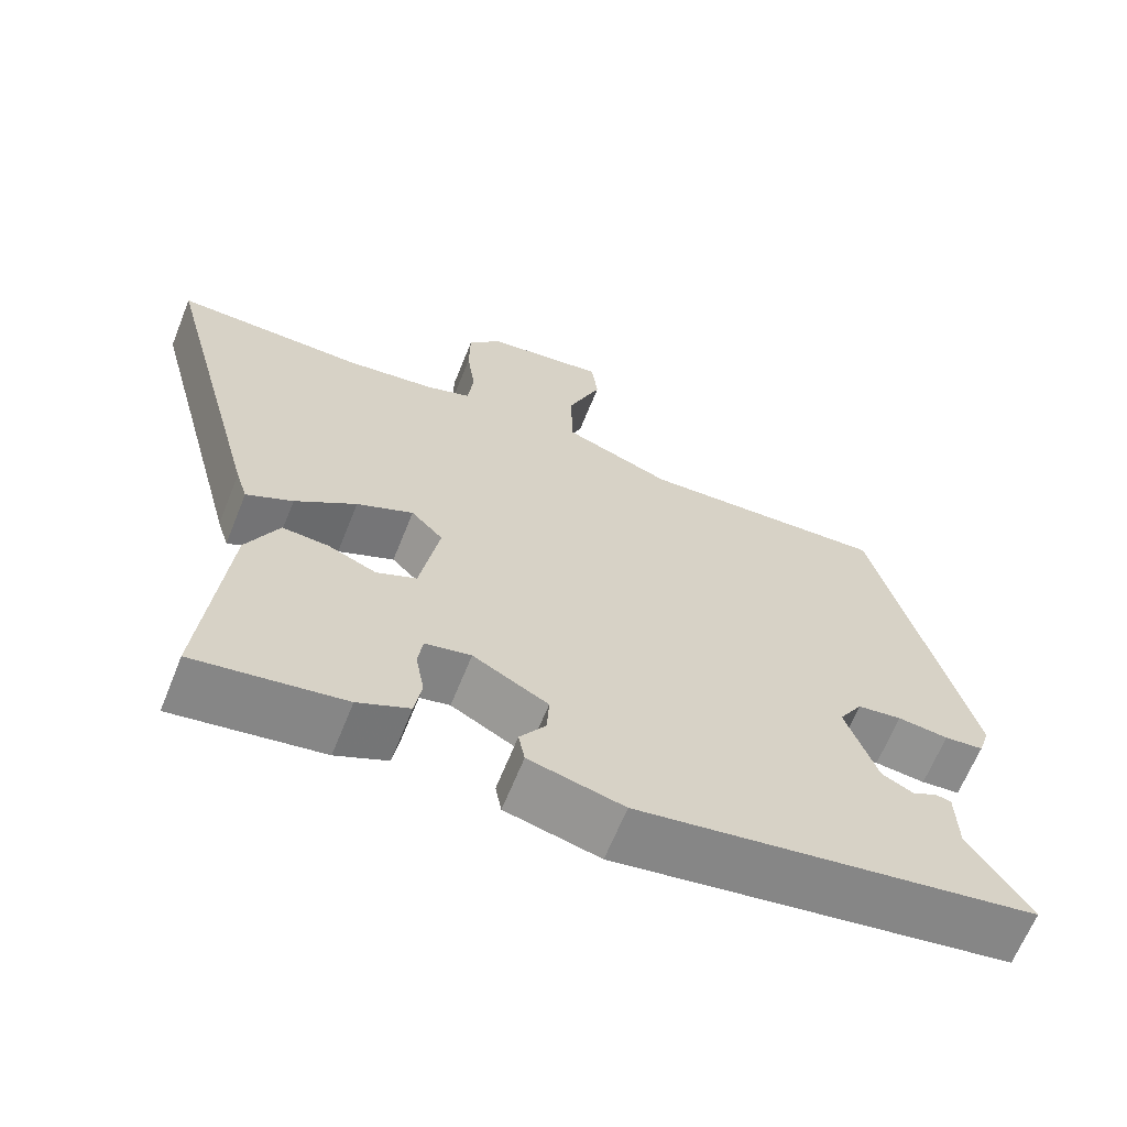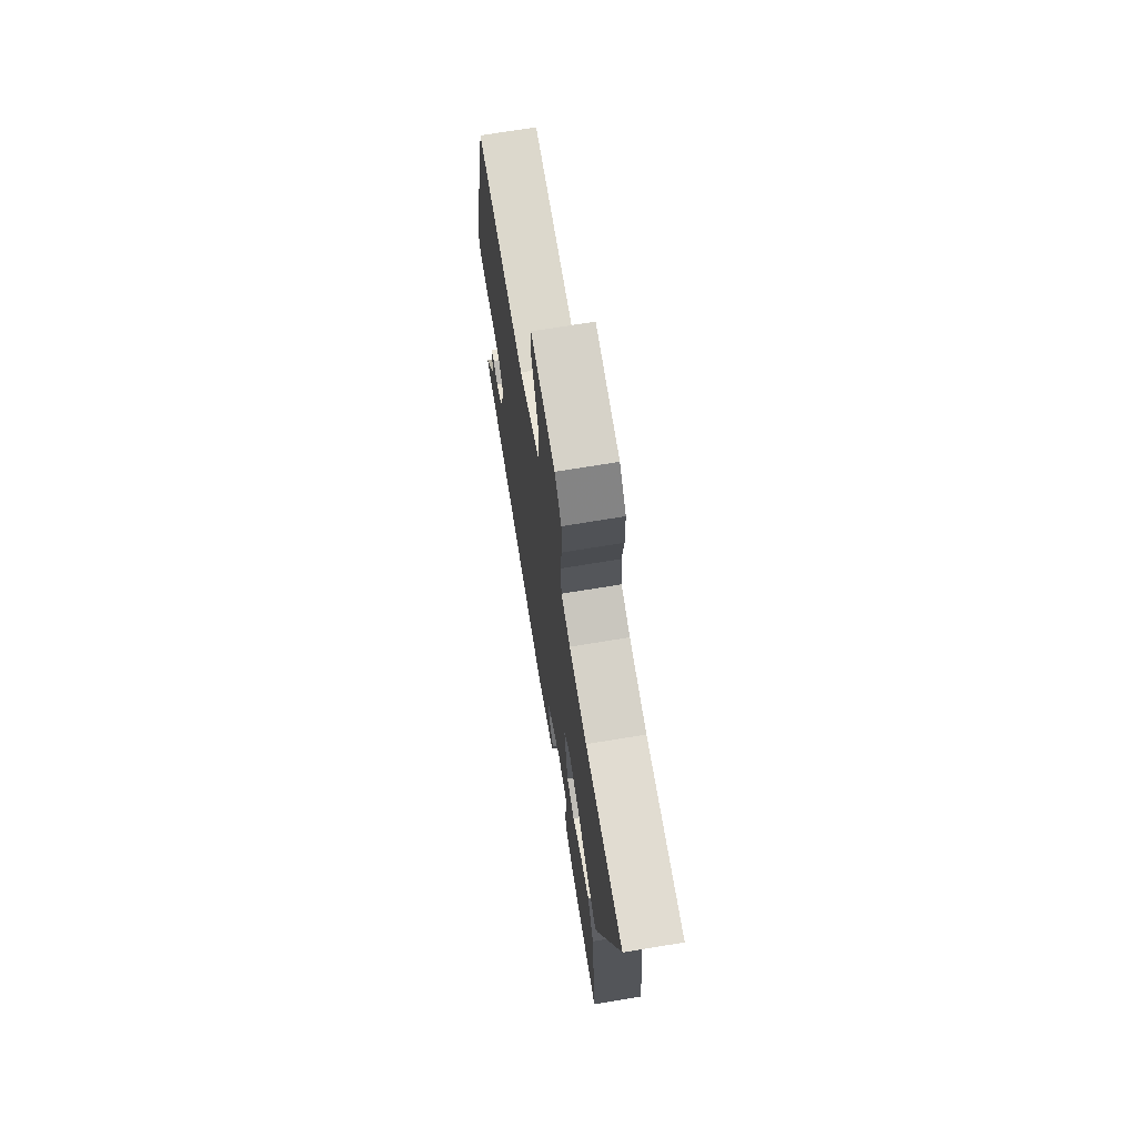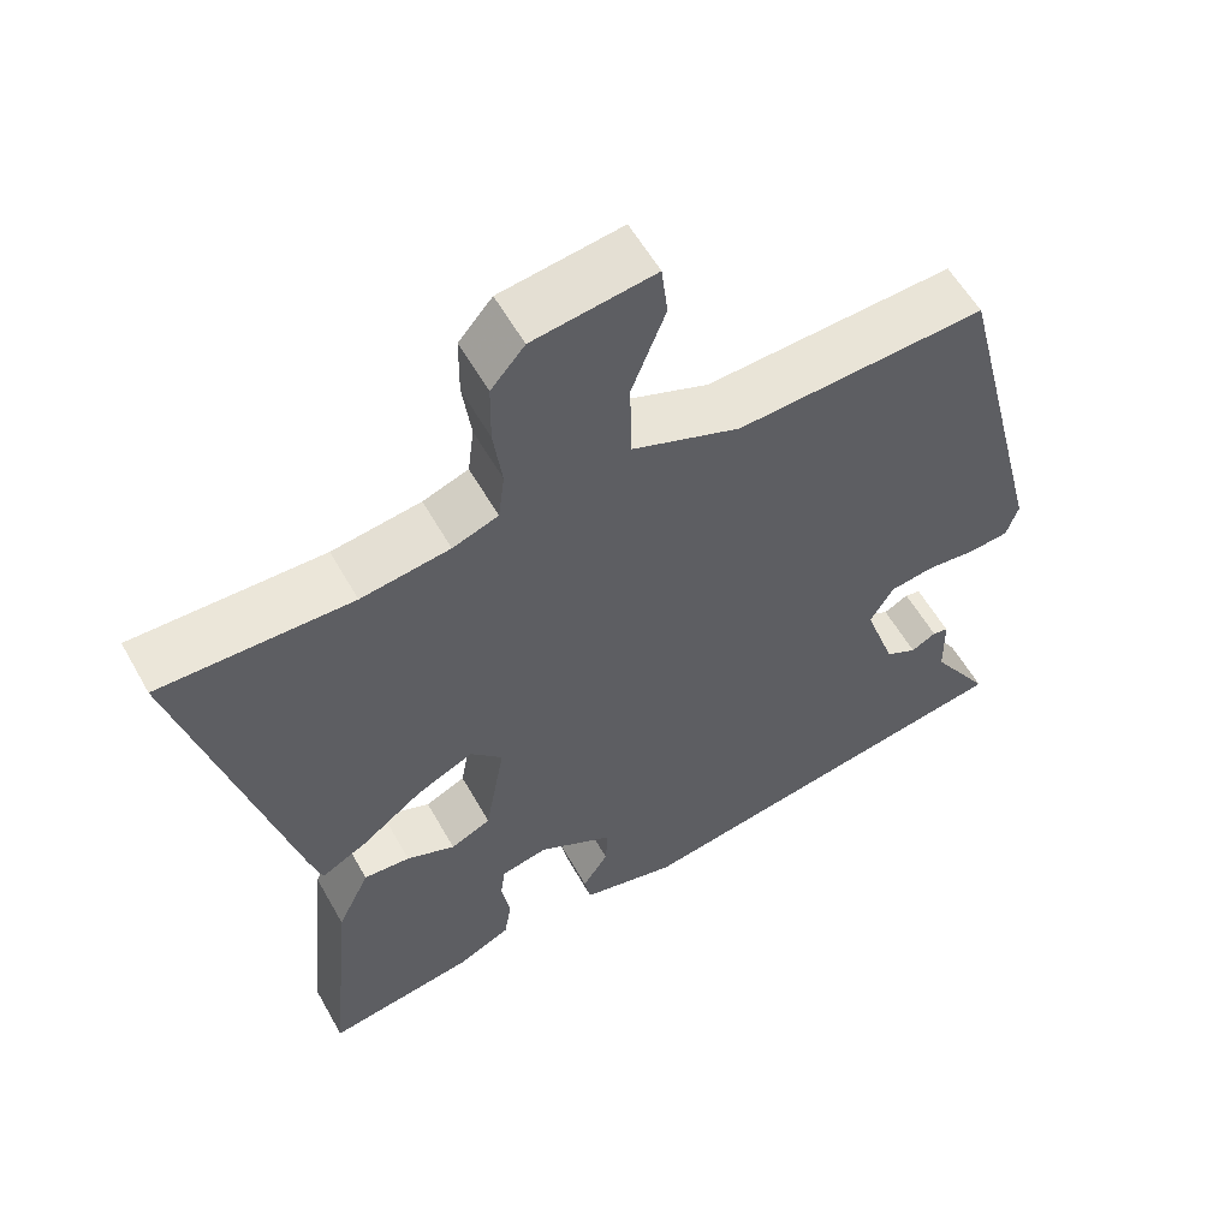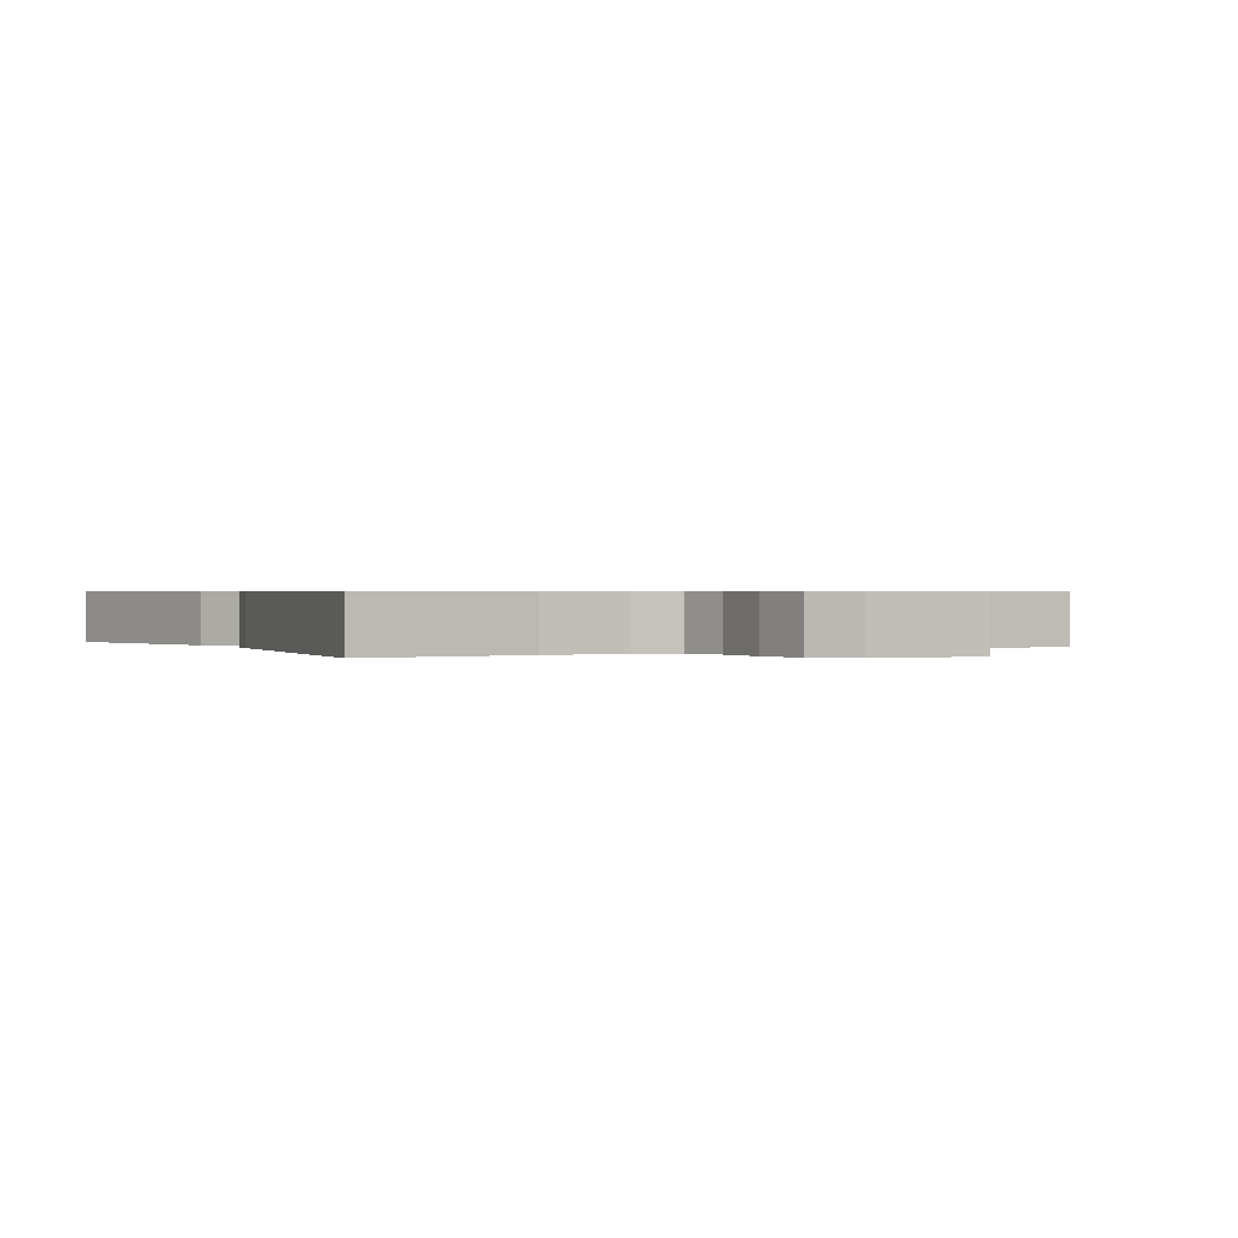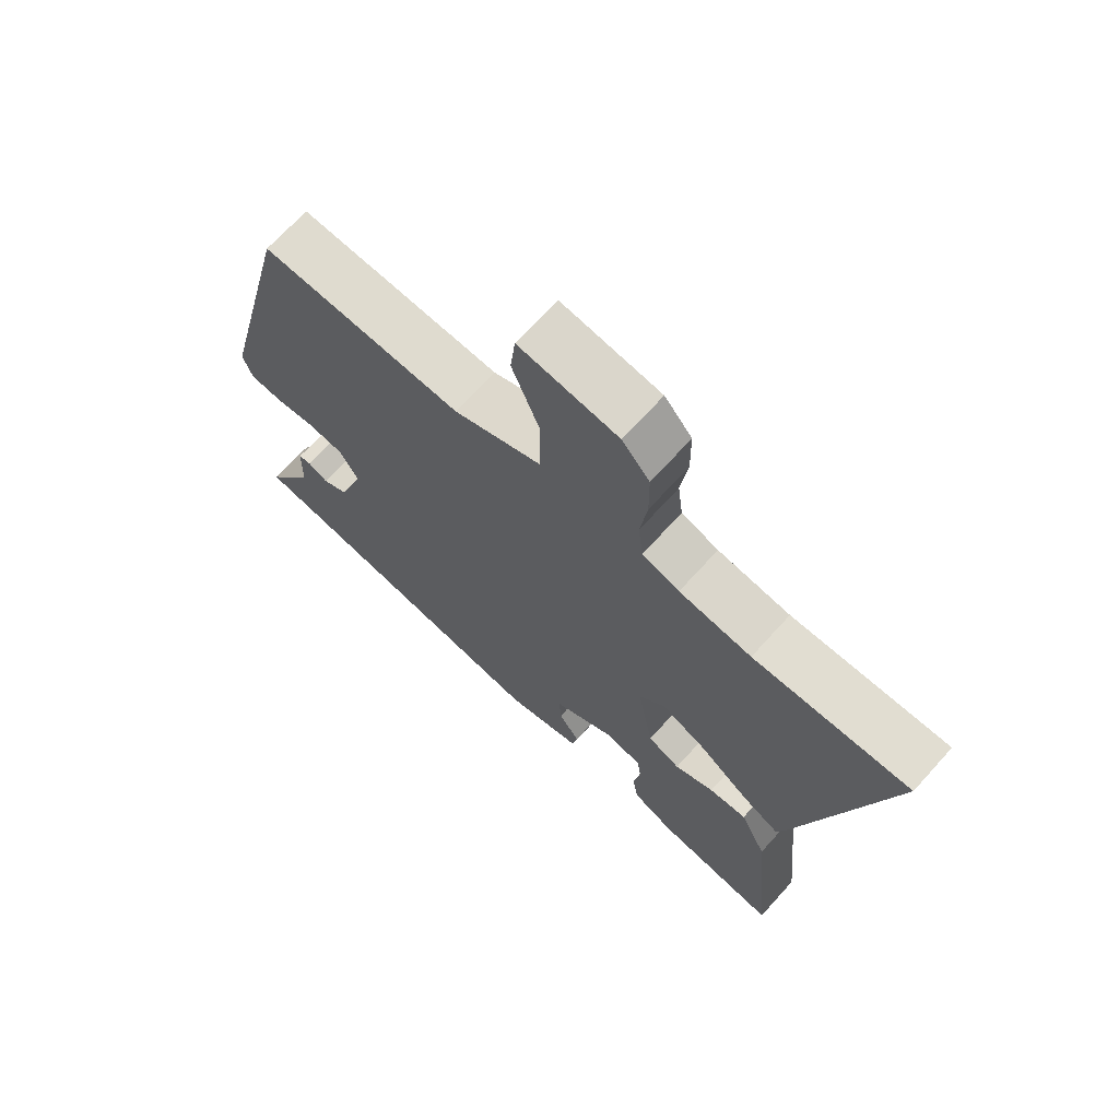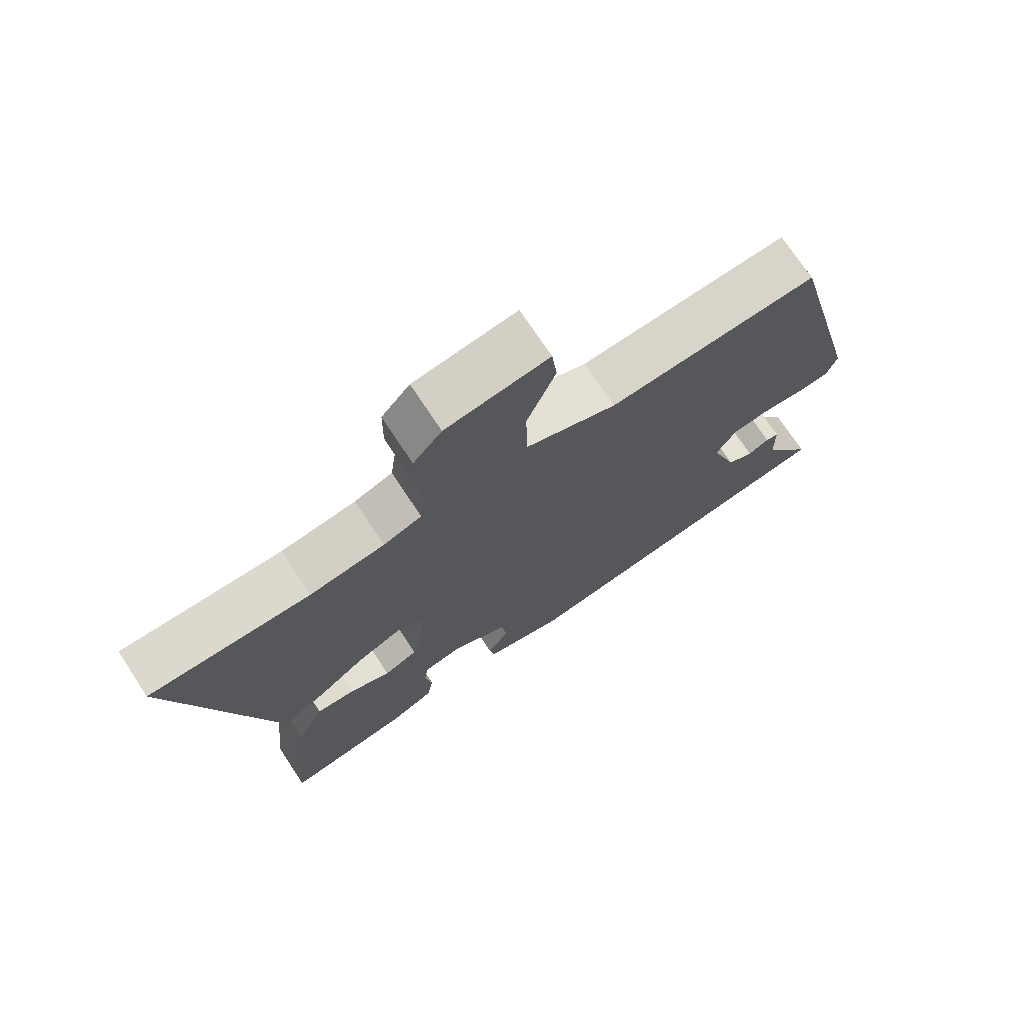
<metadata>
{"format":"obj","ext":"obj","renderer":"f3d","projection":"perspective","resolution":1024,"background":"white","views":[{"elev":-65.3,"azim":-21.9,"up":"+Z"},{"elev":70.0,"azim":-99.4,"up":"+Z"},{"elev":57.5,"azim":-29.1,"up":"+Z"},{"elev":0.6,"azim":-34.1,"up":"+Y"},{"elev":69.1,"azim":-137.9,"up":"+Z"},{"elev":73.1,"azim":-33.4,"up":"+Z"}]}
</metadata>
<code>
v -0.482 0.07 -0.502
v -0.452 0.07 -0.194
v -0.411 0.07 -0.109
v -0.352 0.07 -0.113
v -0.29 0.07 -0.139
v -0.239 0.07 -0.115
v -0.214 0.07 0.025
v -0.255 0.07 0.068
v -0.327 0.07 0.034
v -0.405 0.07 -0.024
v -0.464 0.07 -0.055
v -0.479 0.07 -0.007
v -0.613 0.07 0.502
v -0.369 0.07 0.498
v -0.256 0.07 0.514
v -0.198 0.07 0.535
v -0.19 0.07 0.598
v -0.201 0.07 0.679
v -0.2 0.07 0.757
v -0.157 0.07 0.807
v -0.002 0.07 0.829
v 0.006 0.07 0.761
v -0.037 0.07 0.652
v -0.036 0.07 0.547
v 0.103 0.07 0.493
v 0.421 0.07 0.509
v 0.542 0.07 0.028
v 0.527 0.07 -0.018
v 0.477 0.07 -0.023
v 0.412 0.07 -0.016
v 0.355 0.07 -0.024
v 0.325 0.07 -0.074
v 0.365 0.07 -0.191
v 0.405 0.07 -0.212
v 0.437 0.07 -0.195
v 0.457 0.07 -0.199
v 0.459 0.07 -0.285
v 0.536 0.07 -0.406
v 0.026 0.07 -0.491
v -0.095 0.07 -0.461
v -0.103 0.07 -0.419
v -0.07 0.07 -0.37
v -0.067 0.07 -0.317
v -0.163 0.07 -0.264
v -0.222 0.07 -0.277
v -0.228 0.07 -0.323
v -0.217 0.07 -0.383
v -0.226 0.07 -0.439
v -0.292 0.07 -0.471
v -0.482 0 -0.502
v -0.452 0 -0.194
v -0.411 0 -0.109
v -0.352 0 -0.113
v -0.29 0 -0.139
v -0.239 0 -0.115
v -0.214 0 0.025
v -0.255 0 0.068
v -0.327 0 0.034
v -0.405 0 -0.024
v -0.464 0 -0.055
v -0.479 0 -0.007
v -0.613 0 0.502
v -0.369 0 0.498
v -0.256 0 0.514
v -0.198 0 0.535
v -0.19 0 0.598
v -0.201 0 0.679
v -0.2 0 0.757
v -0.157 0 0.807
v -0.002 0 0.829
v 0.006 0 0.761
v -0.037 0 0.652
v -0.036 0 0.547
v 0.103 0 0.493
v 0.421 0 0.509
v 0.542 0 0.028
v 0.527 0 -0.018
v 0.477 0 -0.023
v 0.412 0 -0.016
v 0.355 0 -0.024
v 0.325 0 -0.074
v 0.365 0 -0.191
v 0.405 0 -0.212
v 0.437 0 -0.195
v 0.457 0 -0.199
v 0.459 0 -0.285
v 0.536 0 -0.406
v 0.026 0 -0.491
v -0.095 0 -0.461
v -0.103 0 -0.419
v -0.07 0 -0.37
v -0.067 0 -0.317
v -0.163 0 -0.264
v -0.222 0 -0.277
v -0.228 0 -0.323
v -0.217 0 -0.383
v -0.226 0 -0.439
v -0.292 0 -0.471
f 46 47 48 49
f 45 46 49 1
f 39 40 41 42
f 37 38 39 42
f 37 42 43
f 34 35 36 37
f 33 34 37 43
f 32 33 43 44
f 27 28 29 30
f 25 26 27 30
f 24 25 30 31
f 20 21 22 23
f 20 23 24
f 17 18 19 20
f 16 17 20 24
f 15 16 24 31
f 11 12 13 14
f 9 10 11 14
f 8 9 14 15
f 7 8 15 31
f 2 3 4 5
f 45 1 2 5
f 45 5 6
f 31 32 44 45
f 6 7 31 45
f 98 97 96 95
f 50 98 95 94
f 91 90 89 88
f 91 88 87 86
f 92 91 86
f 86 85 84 83
f 92 86 83 82
f 93 92 82 81
f 79 78 77 76
f 79 76 75 74
f 80 79 74 73
f 72 71 70 69
f 73 72 69
f 69 68 67 66
f 73 69 66 65
f 80 73 65 64
f 63 62 61 60
f 63 60 59 58
f 64 63 58 57
f 80 64 57 56
f 54 53 52 51
f 54 51 50 94
f 55 54 94
f 94 93 81 80
f 94 80 56 55
f 1 50 51 2
f 2 51 52 3
f 3 52 53 4
f 4 53 54 5
f 5 54 55 6
f 6 55 56 7
f 7 56 57 8
f 8 57 58 9
f 9 58 59 10
f 10 59 60 11
f 11 60 61 12
f 12 61 62 13
f 13 62 63 14
f 14 63 64 15
f 15 64 65 16
f 16 65 66 17
f 17 66 67 18
f 18 67 68 19
f 19 68 69 20
f 20 69 70 21
f 21 70 71 22
f 22 71 72 23
f 23 72 73 24
f 24 73 74 25
f 25 74 75 26
f 26 75 76 27
f 27 76 77 28
f 28 77 78 29
f 29 78 79 30
f 30 79 80 31
f 31 80 81 32
f 32 81 82 33
f 33 82 83 34
f 34 83 84 35
f 35 84 85 36
f 36 85 86 37
f 37 86 87 38
f 38 87 88 39
f 39 88 89 40
f 40 89 90 41
f 41 90 91 42
f 42 91 92 43
f 43 92 93 44
f 44 93 94 45
f 45 94 95 46
f 46 95 96 47
f 47 96 97 48
f 48 97 98 49
f 49 98 50 1

</code>
